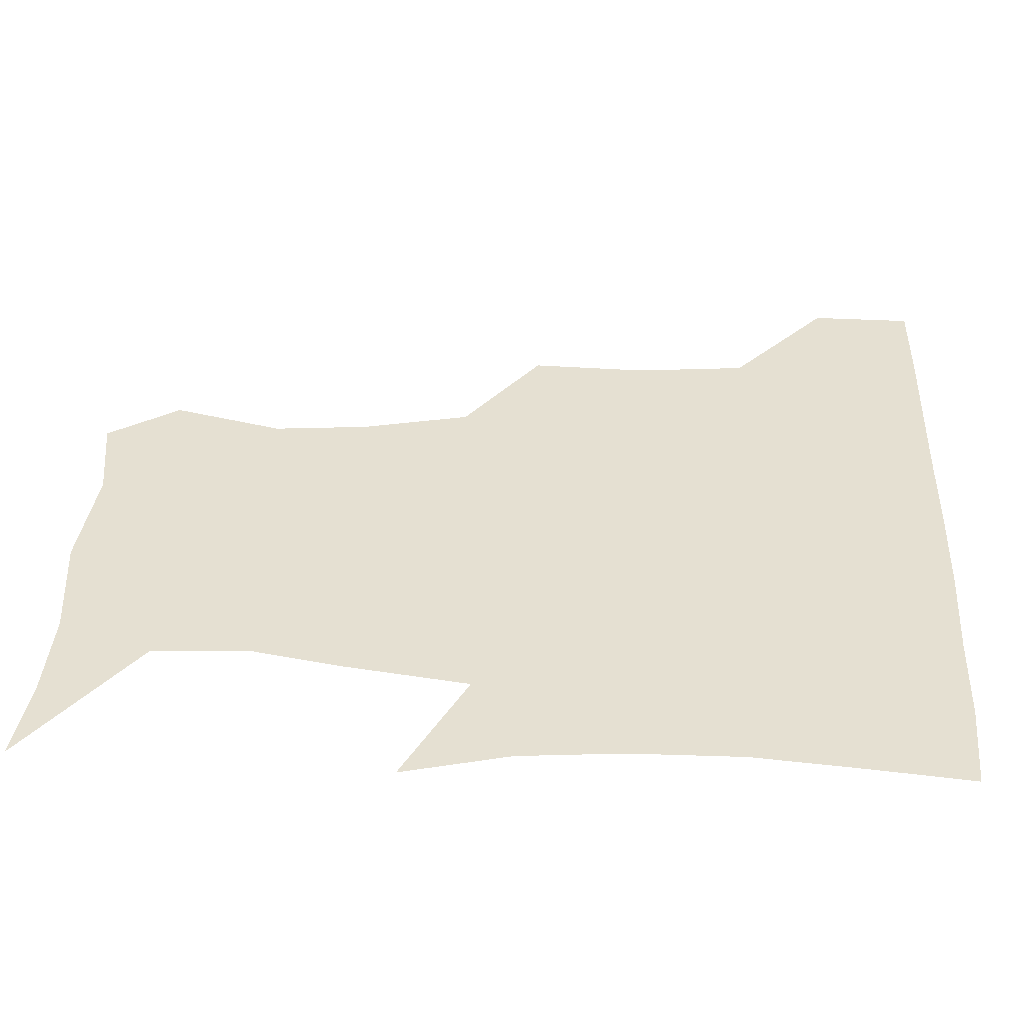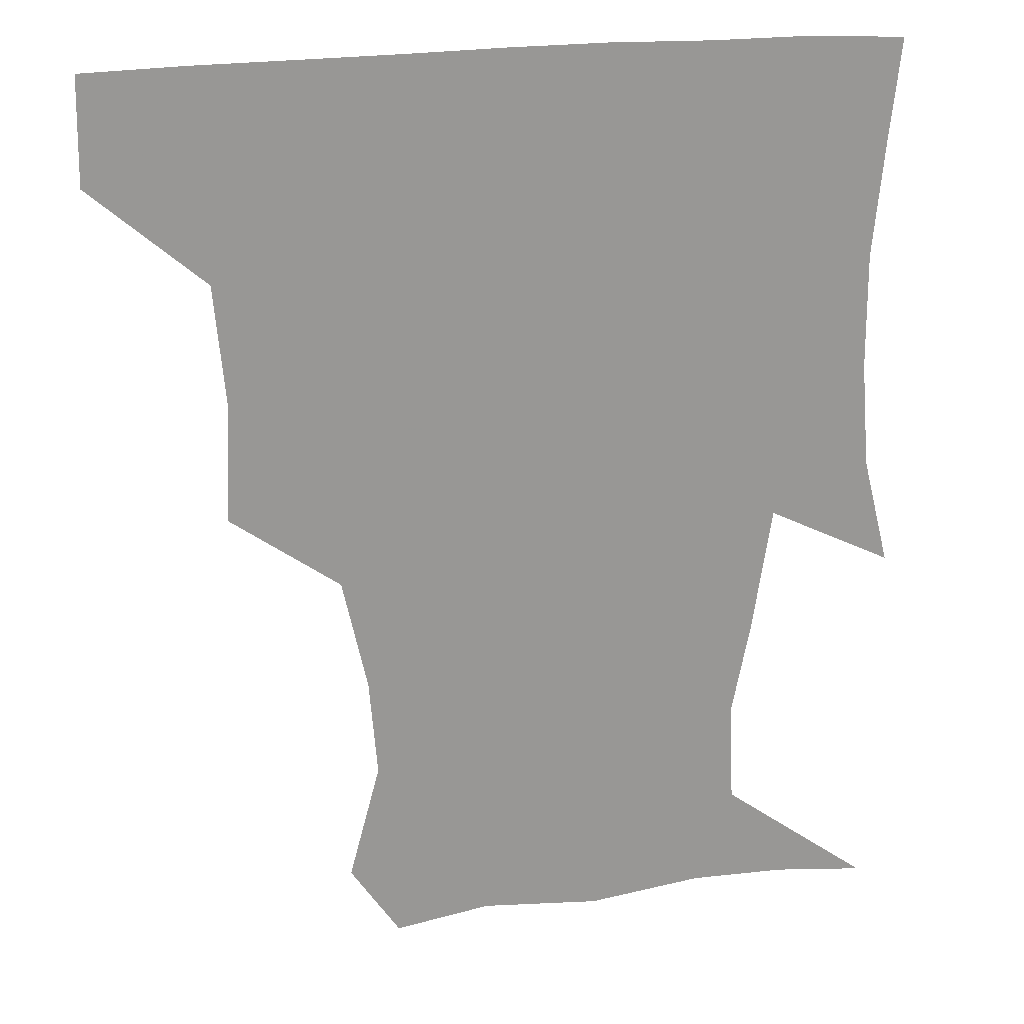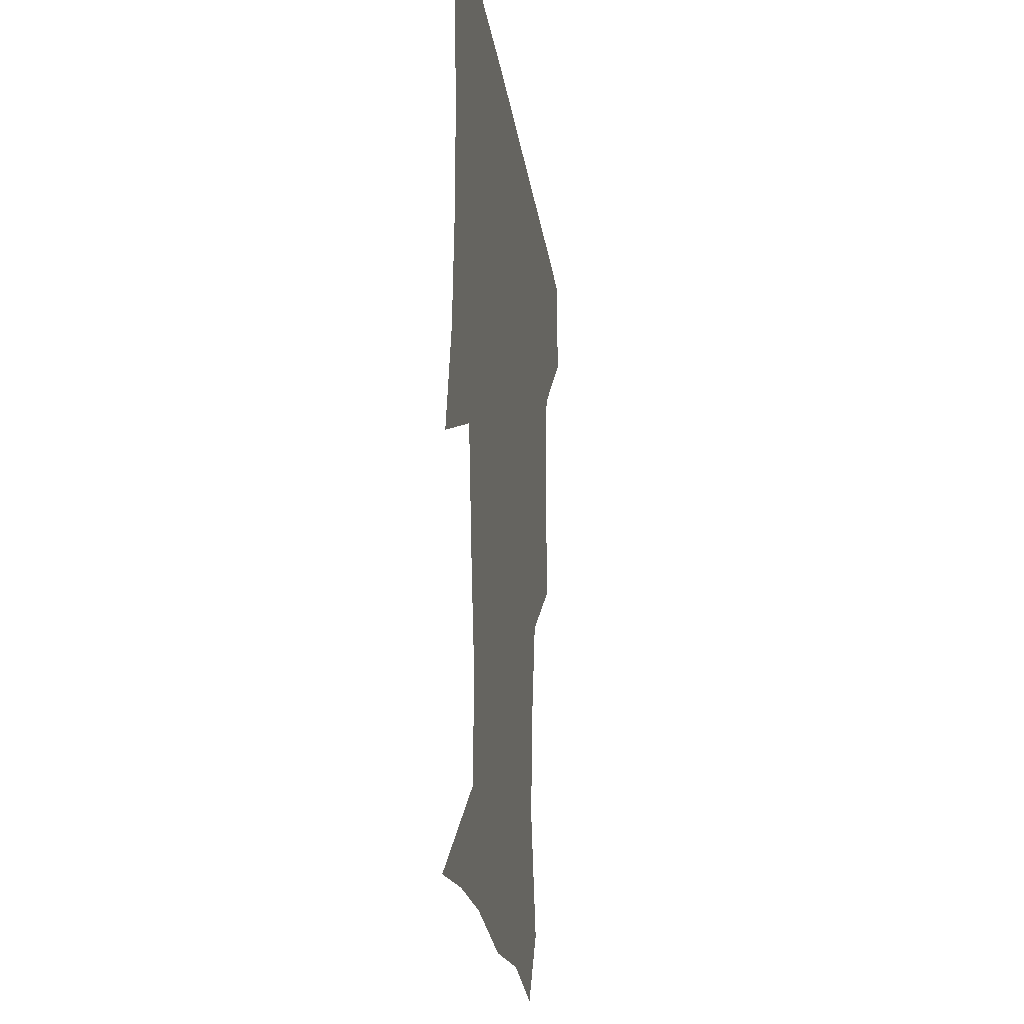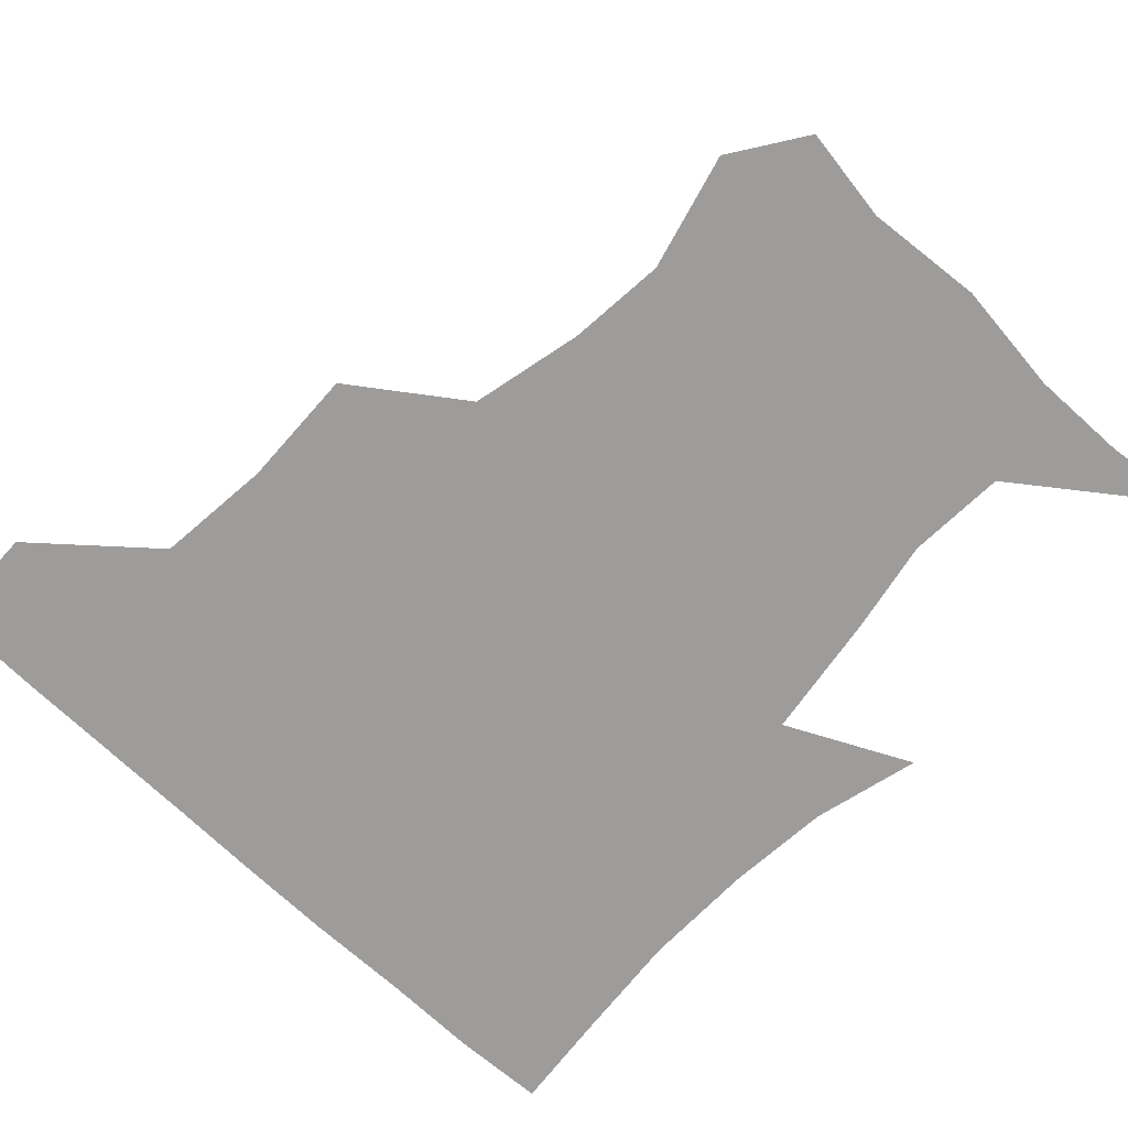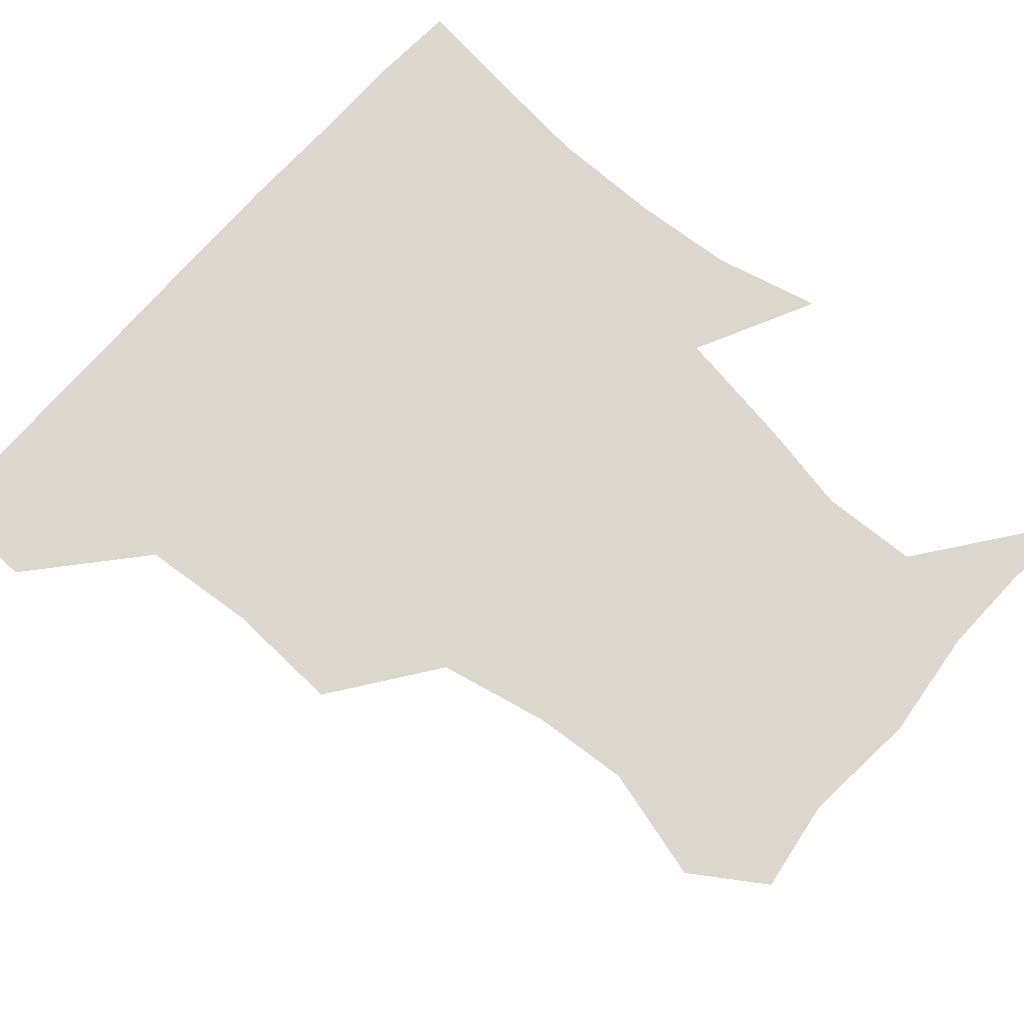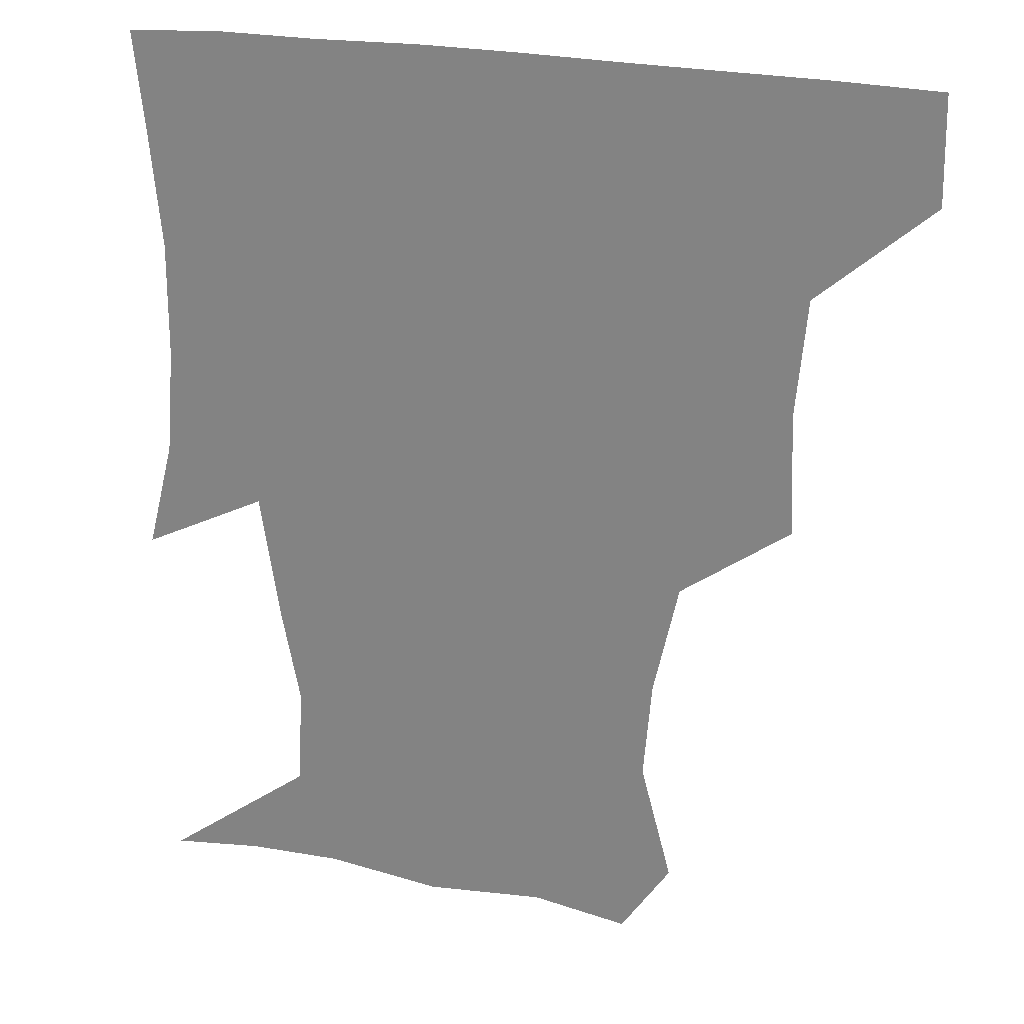
<metadata>
{"format":"obj","ext":"obj","renderer":"f3d","projection":"perspective","resolution":1024,"background":"white","views":[{"elev":37.8,"azim":92.7,"up":"+Z"},{"elev":21.9,"azim":-13.6,"up":"+Y"},{"elev":-22.3,"azim":97.9,"up":"+Y"},{"elev":-70.2,"azim":-43.7,"up":"+Z"},{"elev":73.1,"azim":-48.5,"up":"+Z"},{"elev":24.4,"azim":-161.7,"up":"+Y"}]}
</metadata>
<code>
v 451.1 388.8 0
v 451.6 420.4 0
v 486.9 287.8 0
v 488.4 323.9 0
v 485.1 359.2 0
v 483.2 391.1 0
v 481.9 421.1 0
v 520.2 165.4 0
v 529.5 200.4 0
v 527.1 230.1 0
v 519.6 264.1 0
v 516.7 300.1 0
v 515.9 333.2 0
v 514 362.7 0
v 512.6 391.8 0
v 511.8 421.3 0
v 535 143 0
v 549.4 182.6 0
v 550.4 210.4 0
v 549 244.3 0
v 545.4 273.5 0
v 545.4 306.9 0
v 544.4 336.3 0
v 543.9 364.6 0
v 542.5 392.3 0
v 541.5 421.6 0
v 563.7 147.2 0
v 573.8 185.3 0
v 575.7 216.3 0
v 574.2 245.9 0
v 572.6 275.5 0
v 572.4 308.2 0
v 572.5 336.4 0
v 572.8 365 0
v 572.6 392.5 0
v 570.9 422.1 0
v 599.4 143.9 0
v 598.5 184.3 0
v 600.7 215.4 0
v 599.7 249 0
v 600.3 281.1 0
v 600.2 309.3 0
v 601 337.7 0
v 601.4 365.7 0
v 601.8 392.7 0
v 600.2 422.1 0
v 633.8 147.7 0
v 623.9 178.9 0
v 623.3 216.3 0
v 626.1 245.9 0
v 628.4 277 0
v 627 306.5 0
v 627.2 338.9 0
v 629.2 365.1 0
v 630.6 393.2 0
v 631.2 421.4 0
v 662.6 146.9 0
v 645.2 177.2 0
v 643.7 207.4 0
v 649.3 235.8 0
v 655.3 274.4 0
v 652.5 305.2 0
v 653.2 334.5 0
v 656.4 362.5 0
v 658.7 393.1 0
v 660.7 421.4 0
v 690.2 143.6 0
v 693.1 255.6 0
v 685 288.4 0
v 682.4 320.2 0
v 682.2 354.8 0
v 685.6 389 0
v 689 419.8 0
v 691 451 0
f 5 6 1
f 1 6 2
f 6 7 2
f 11 12 3
f 3 12 4
f 12 13 4
f 4 13 5
f 13 14 5
f 5 14 6
f 14 15 6
f 6 15 7
f 15 16 7
f 17 18 8
f 8 18 9
f 18 19 9
f 9 19 10
f 19 20 10
f 10 20 11
f 20 21 11
f 11 21 12
f 21 22 12
f 12 22 13
f 22 23 13
f 13 23 14
f 23 24 14
f 14 24 15
f 24 25 15
f 15 25 16
f 25 26 16
f 17 27 18
f 27 28 18
f 18 28 19
f 28 29 19
f 19 29 20
f 29 30 20
f 20 30 21
f 30 31 21
f 21 31 22
f 31 32 22
f 22 32 23
f 32 33 23
f 23 33 24
f 33 34 24
f 24 34 25
f 34 35 25
f 25 35 26
f 35 36 26
f 27 37 28
f 37 38 28
f 28 38 29
f 38 39 29
f 29 39 30
f 39 40 30
f 30 40 31
f 40 41 31
f 31 41 32
f 41 42 32
f 32 42 33
f 42 43 33
f 33 43 34
f 43 44 34
f 34 44 35
f 44 45 35
f 35 45 36
f 45 46 36
f 37 47 38
f 47 48 38
f 38 48 39
f 48 49 39
f 39 49 40
f 49 50 40
f 40 50 41
f 50 51 41
f 41 51 42
f 51 52 42
f 42 52 43
f 52 53 43
f 43 53 44
f 53 54 44
f 44 54 45
f 54 55 45
f 45 55 46
f 55 56 46
f 47 57 48
f 57 58 48
f 48 58 49
f 58 59 49
f 49 59 50
f 59 60 50
f 50 60 51
f 60 61 51
f 51 61 52
f 61 62 52
f 52 62 53
f 62 63 53
f 53 63 54
f 63 64 54
f 54 64 55
f 64 65 55
f 55 65 56
f 65 66 56
f 57 67 58
f 61 68 62
f 68 69 62
f 62 69 63
f 69 70 63
f 63 70 64
f 70 71 64
f 64 71 65
f 71 72 65
f 65 72 66
f 72 73 66

</code>
